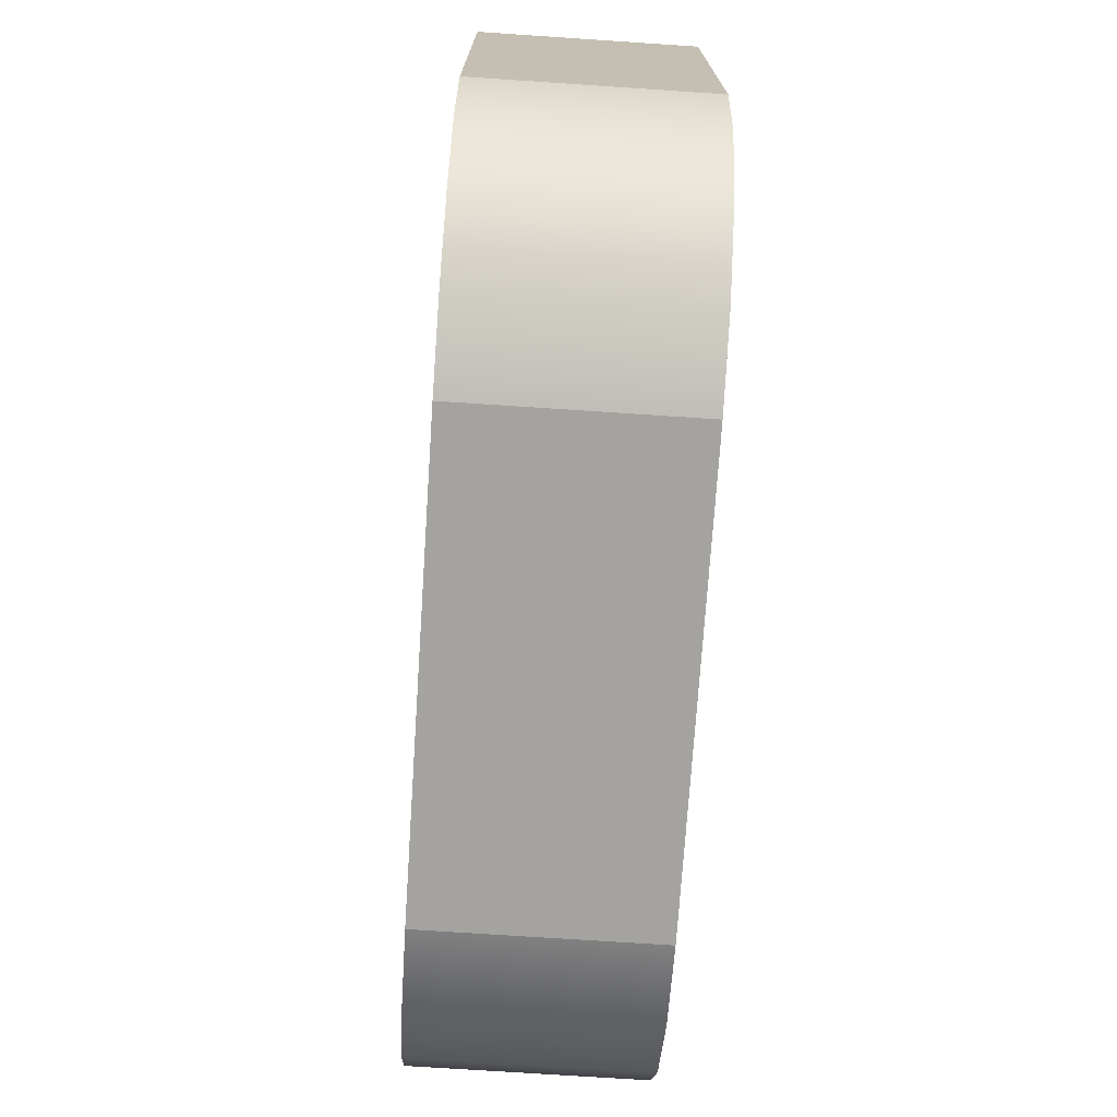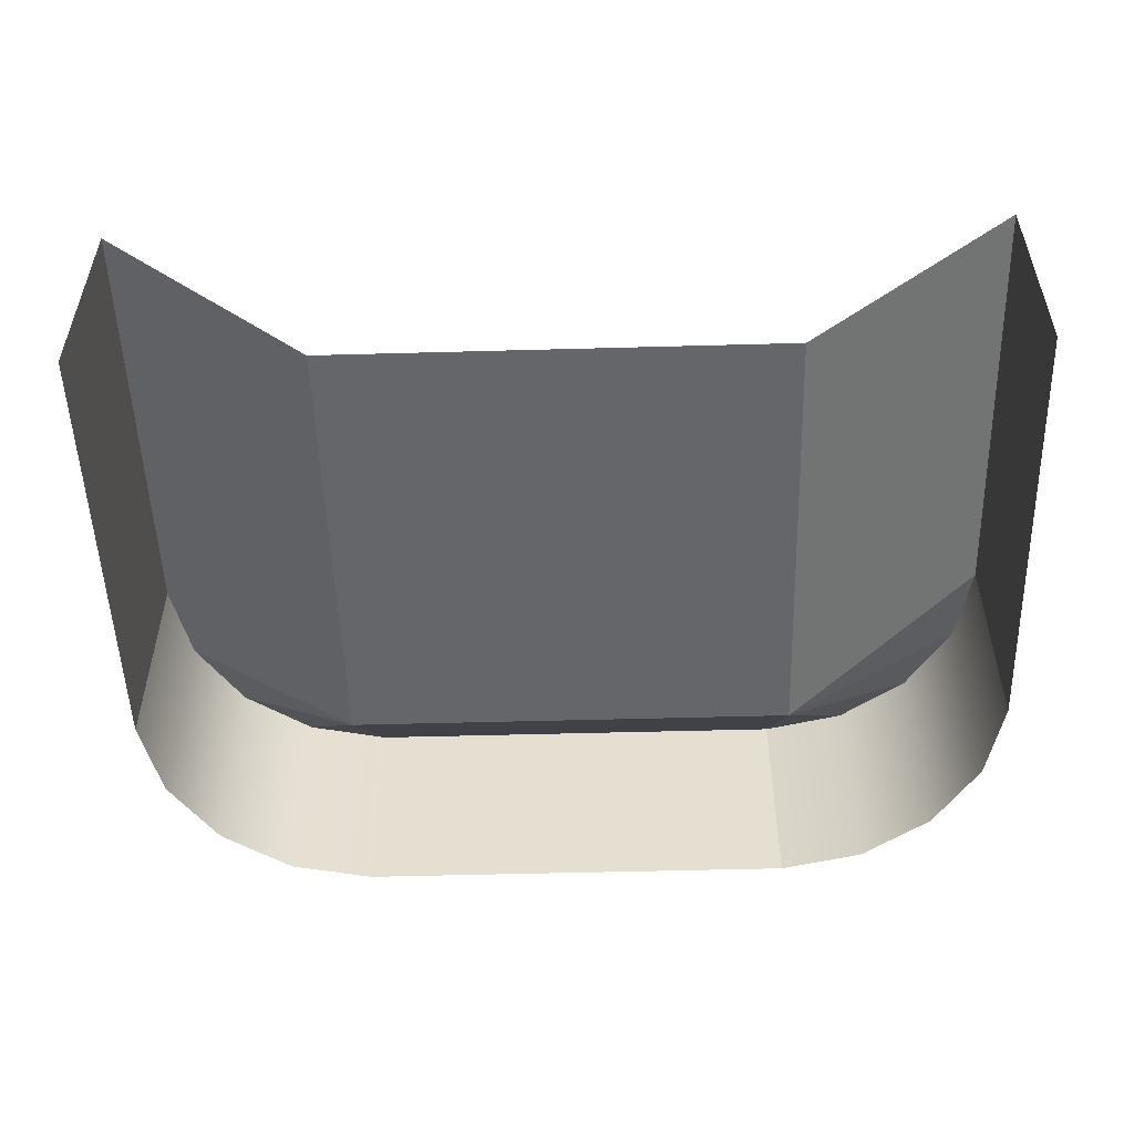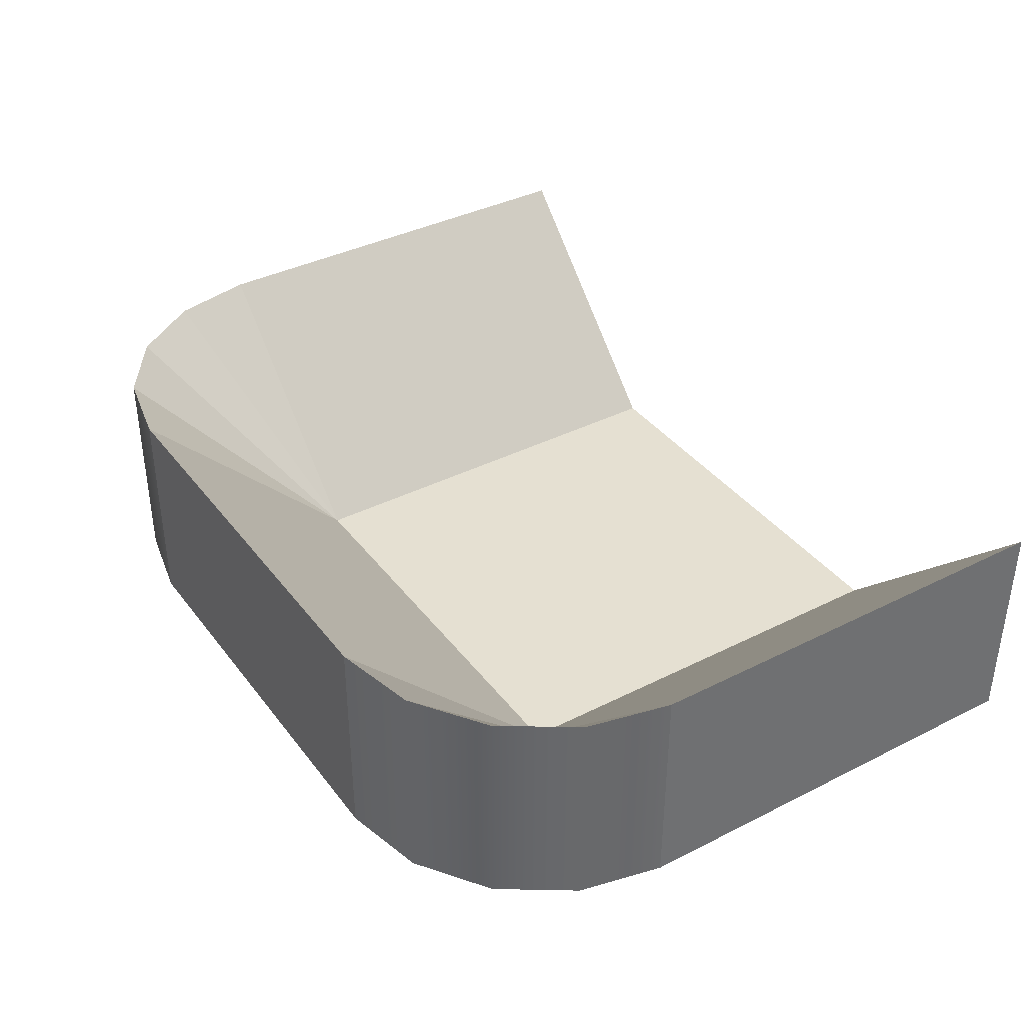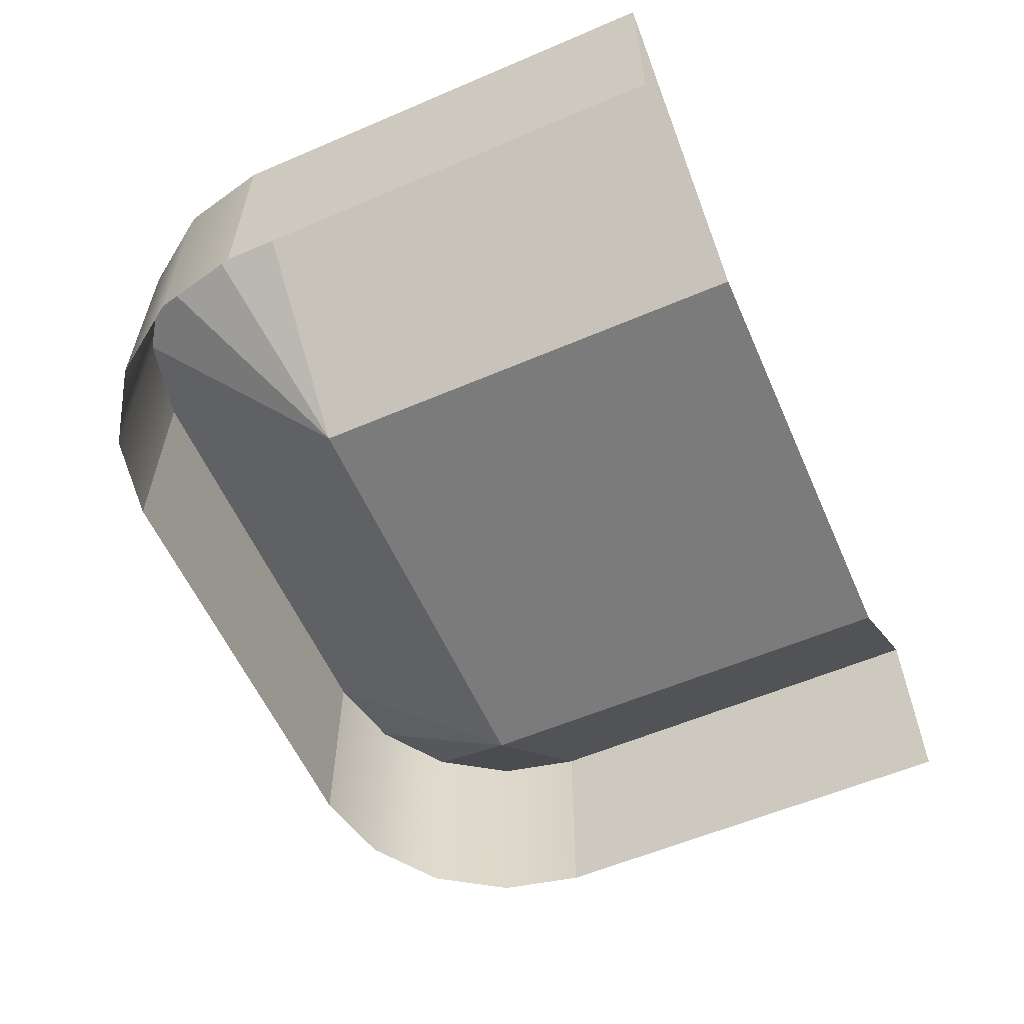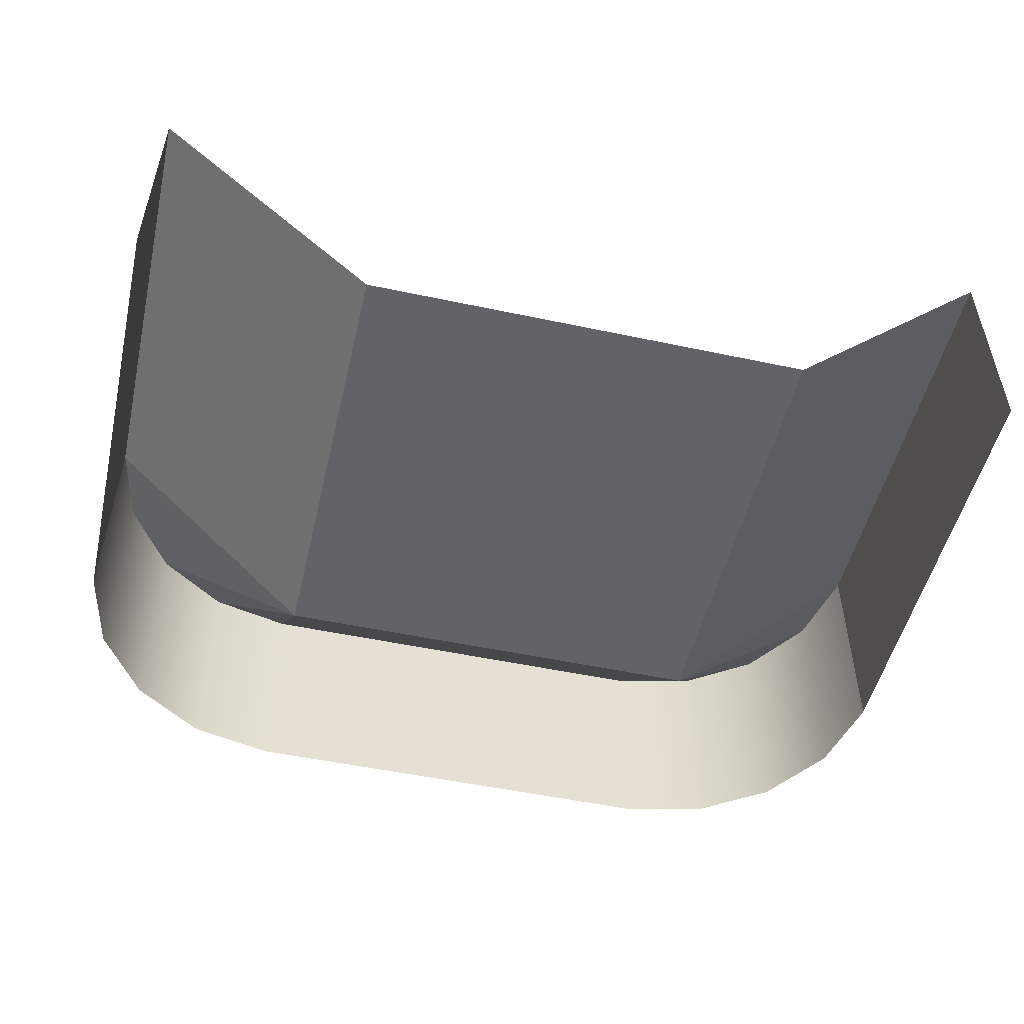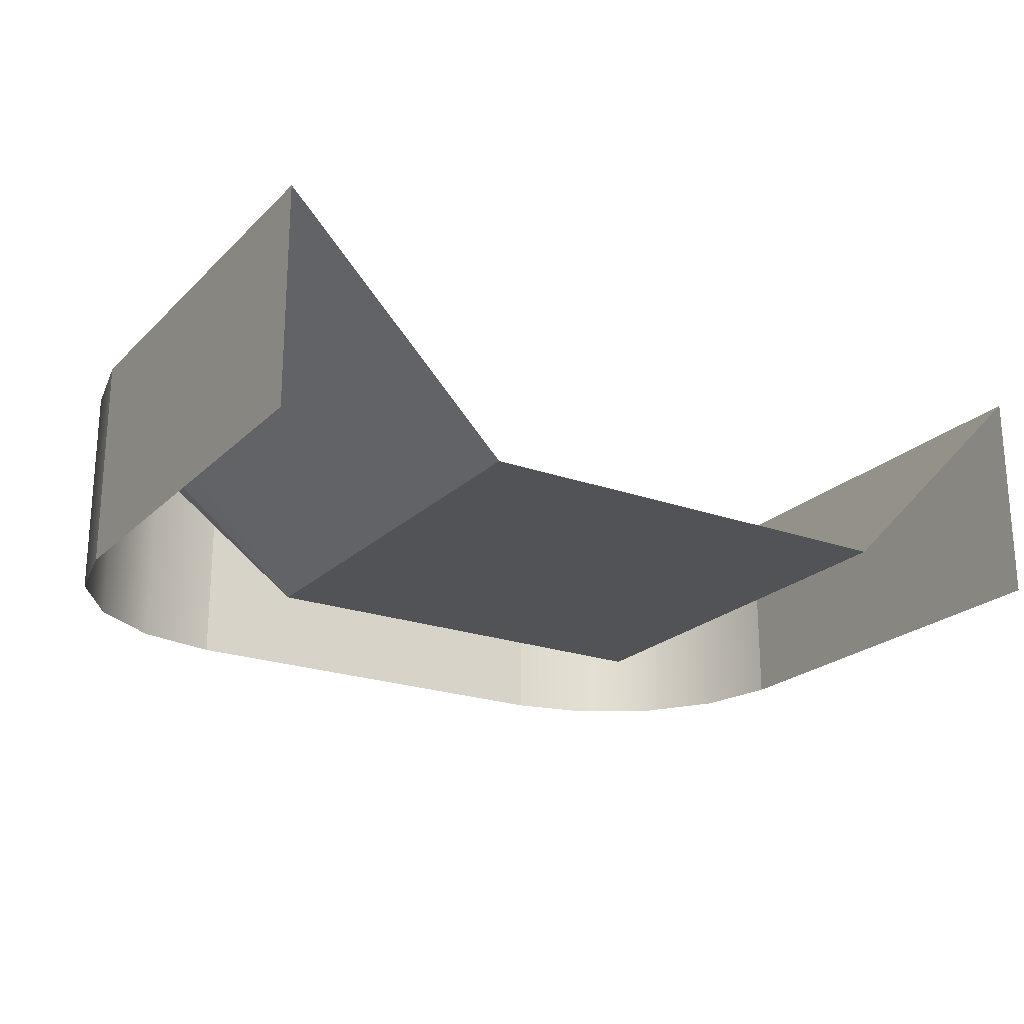
<metadata>
{"format":"obj","ext":"obj","renderer":"f3d","projection":"perspective","resolution":1024,"background":"white","views":[{"elev":-72.8,"azim":86.2,"up":"+Z"},{"elev":-51.9,"azim":1.7,"up":"+Y"},{"elev":37.8,"azim":-122.8,"up":"+Y"},{"elev":-58.4,"azim":-66.2,"up":"+Y"},{"elev":-50.8,"azim":-13.1,"up":"+Y"},{"elev":-22.0,"azim":-32.0,"up":"+Y"}]}
</metadata>
<code>
g Mesh1 Model
v -25 0 -25
v -42.45 25 -42.45
v -47.89 25 -34.45
f 1 2 3
f 3 2 1
v -47.89 0 -34.45
f 2 4 3
v -42.45 0 -42.45
f 4 2 5
f 3 4 2
v -50 0 -25
f 6 3 4
v -50 25 -25
f 3 6 7
f 7 6 3
v -50 25 25
f 8 6 7
v -50 0 25
f 6 8 9
f 9 8 6
f 7 6 8
f 1 8 7
v -25 0 25
f 8 1 10
f 7 8 1
f 10 1 8
v 25 0 -25
f 11 10 1
v 25 0 25
f 10 11 12
f 1 10 11
f 12 11 10
v 50 25 25
f 11 13 12
v 50 25 -25
f 13 11 14
f 12 13 11
f 14 11 13
v 47.89 25 -34.45
f 15 11 14
f 14 11 15
v 42.45 25 -42.45
f 15 16 11
f 11 16 15
v 34.45 25 -47.89
f 16 17 11
f 11 17 16
v 25 25 -50
f 17 18 11
f 11 18 17
f 1 18 11
v -25 25 -50
f 18 1 19
f 19 1 18
v -34.45 25 -47.89
f 19 20 1
f 1 20 19
f 1 20 2
f 2 20 1
v -34.45 0 -47.89
f 21 2 20
f 2 21 5
f 5 21 2
f 20 2 21
v -25 0 -50
f 20 22 21
f 22 20 19
f 21 22 20
f 19 20 22
f 22 18 19
v 25 0 -50
f 18 22 23
f 23 22 18
f 19 18 22
v 34.45 0 -47.89
f 18 24 23
f 24 18 17
f 23 24 18
f 17 18 24
v 42.45 0 -42.45
f 17 25 24
f 25 17 16
f 24 25 17
f 16 17 25
f 15 25 16
v 47.89 0 -34.45
f 25 15 26
f 26 15 25
f 14 26 15
v 50 0 -25
f 26 14 27
f 27 14 26
f 27 13 14
v 50 0 25
f 13 27 28
f 28 27 13
f 14 13 27
f 15 26 14
f 16 25 15
f 5 2 4
f 11 18 1
f 1 3 7
f 7 3 1
f 4 3 6

</code>
